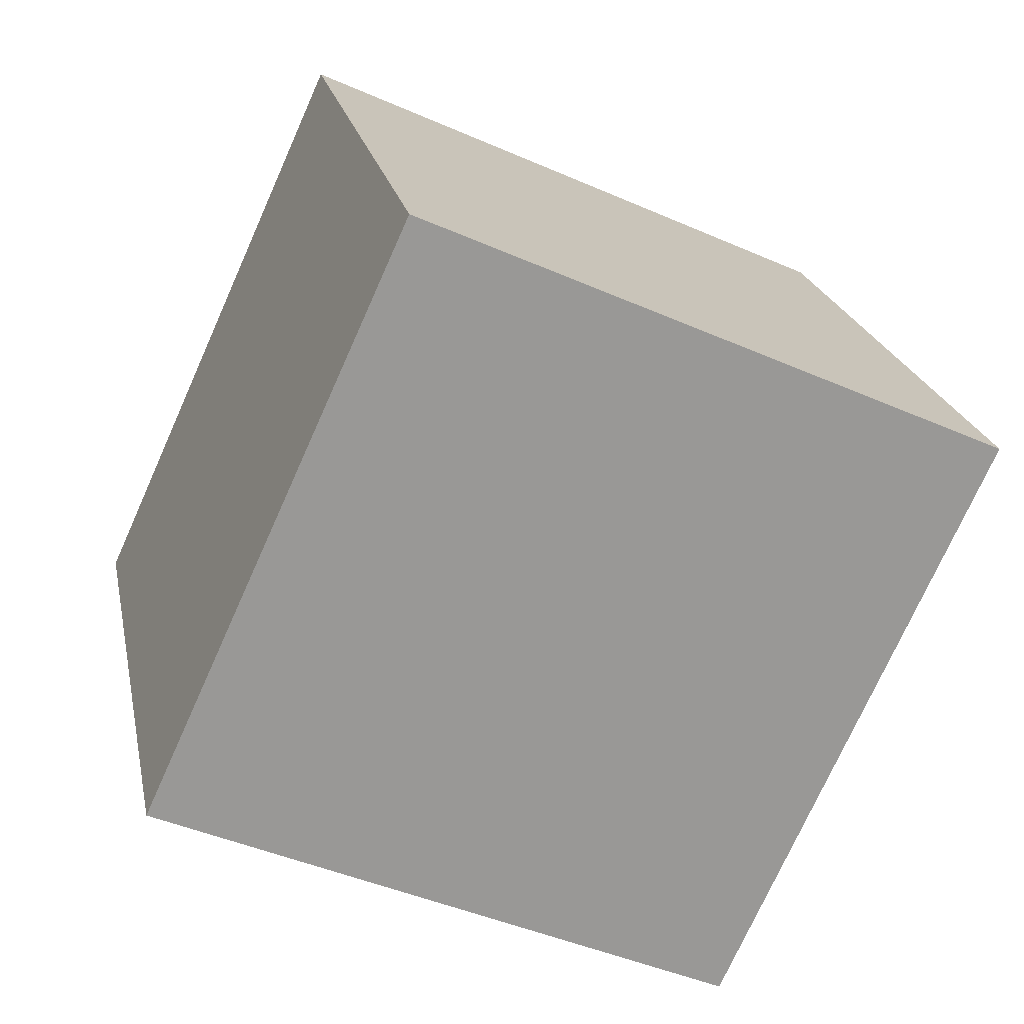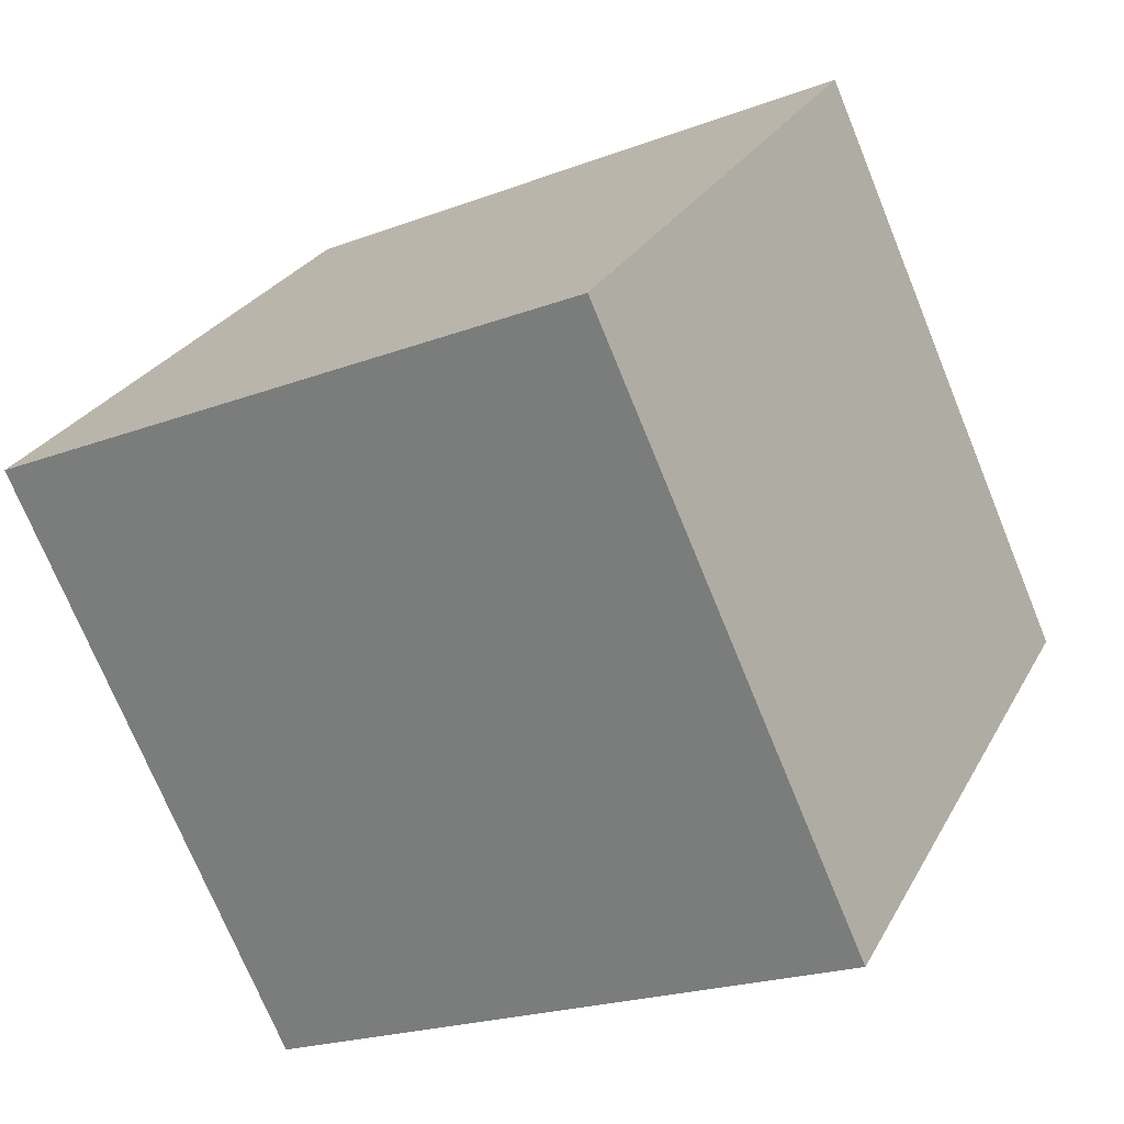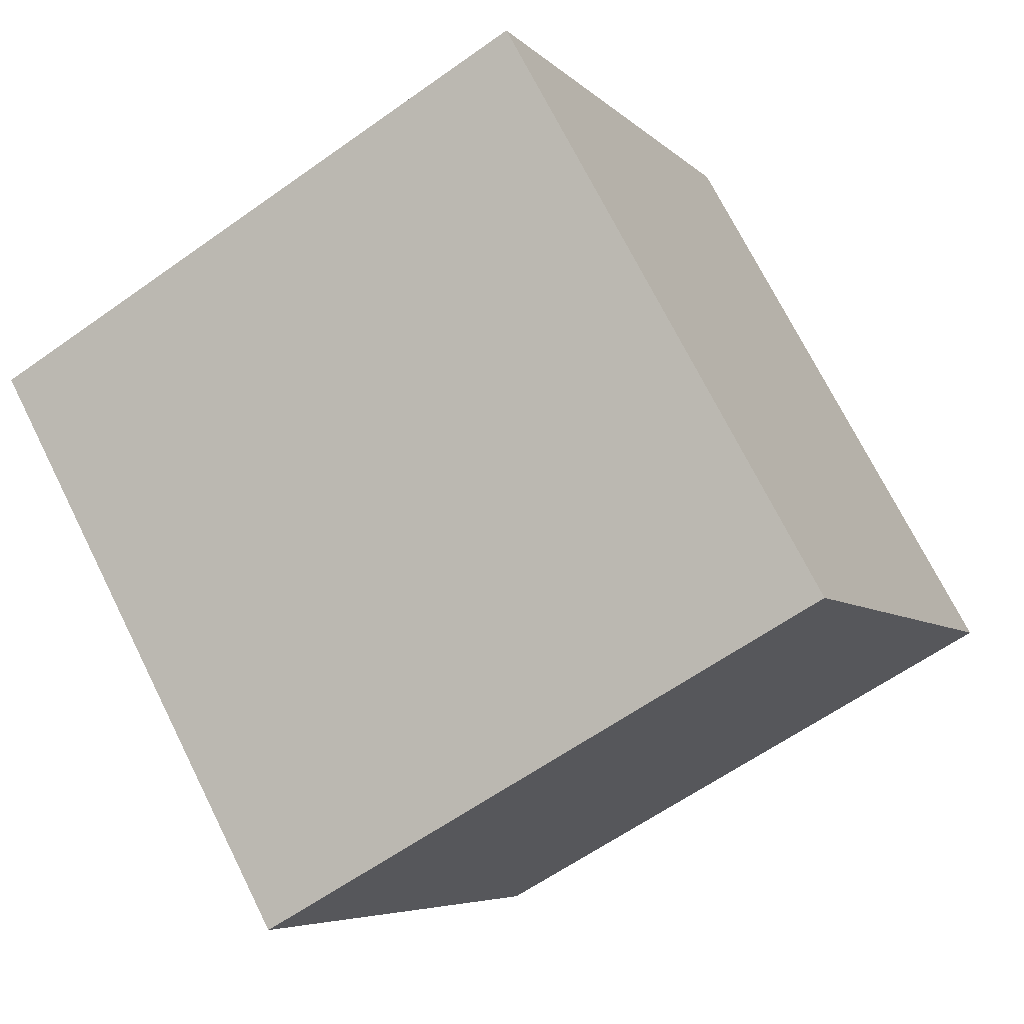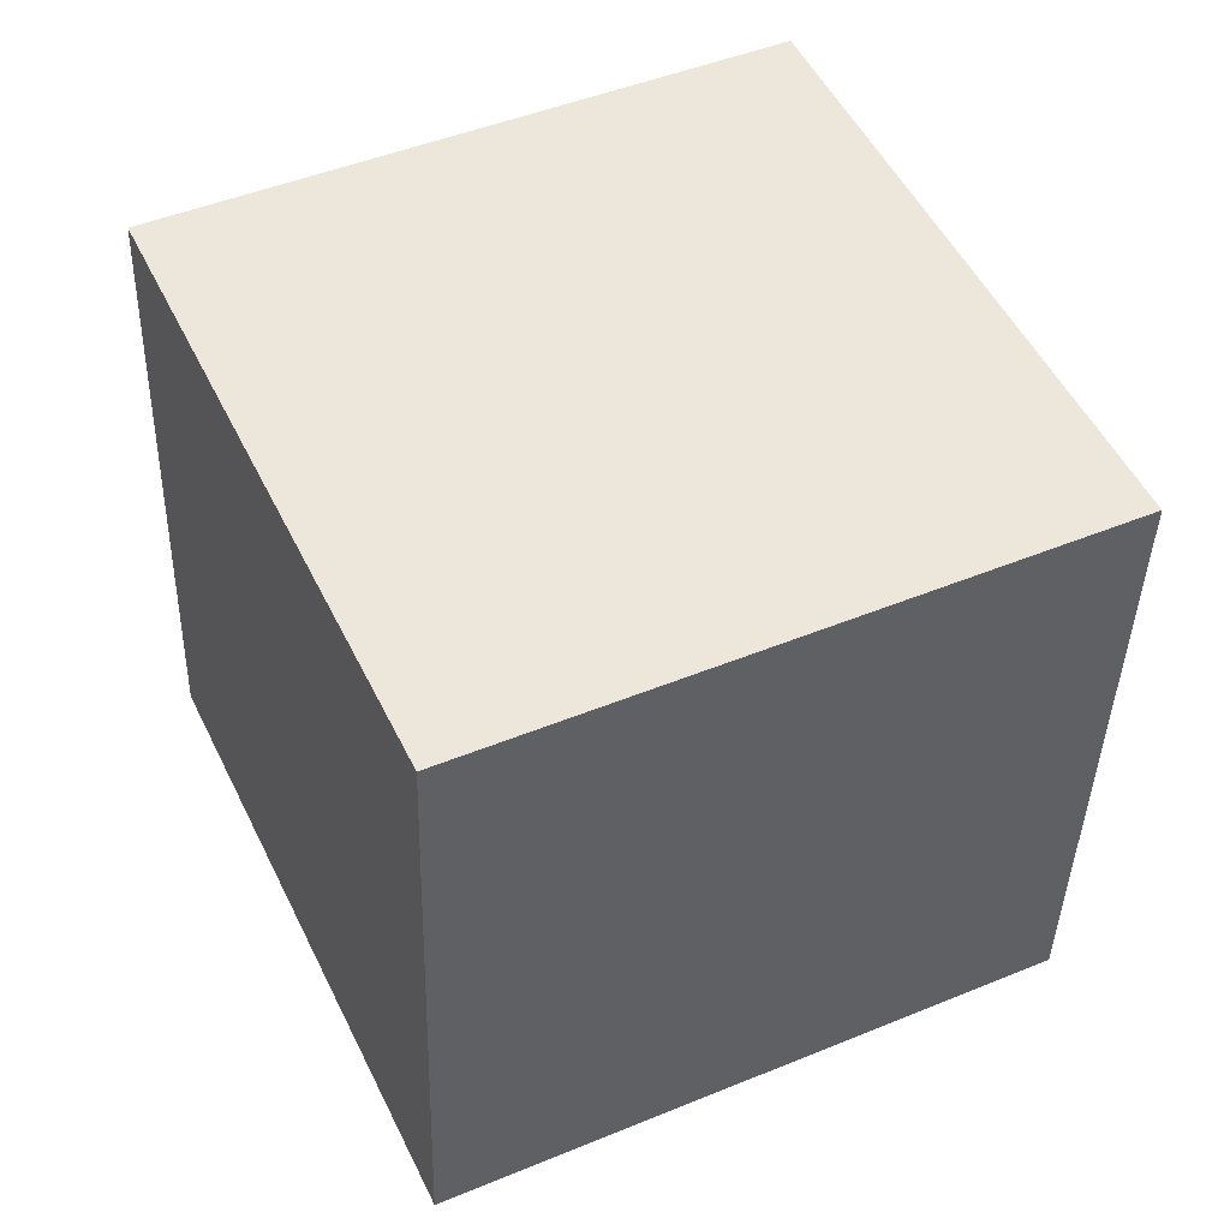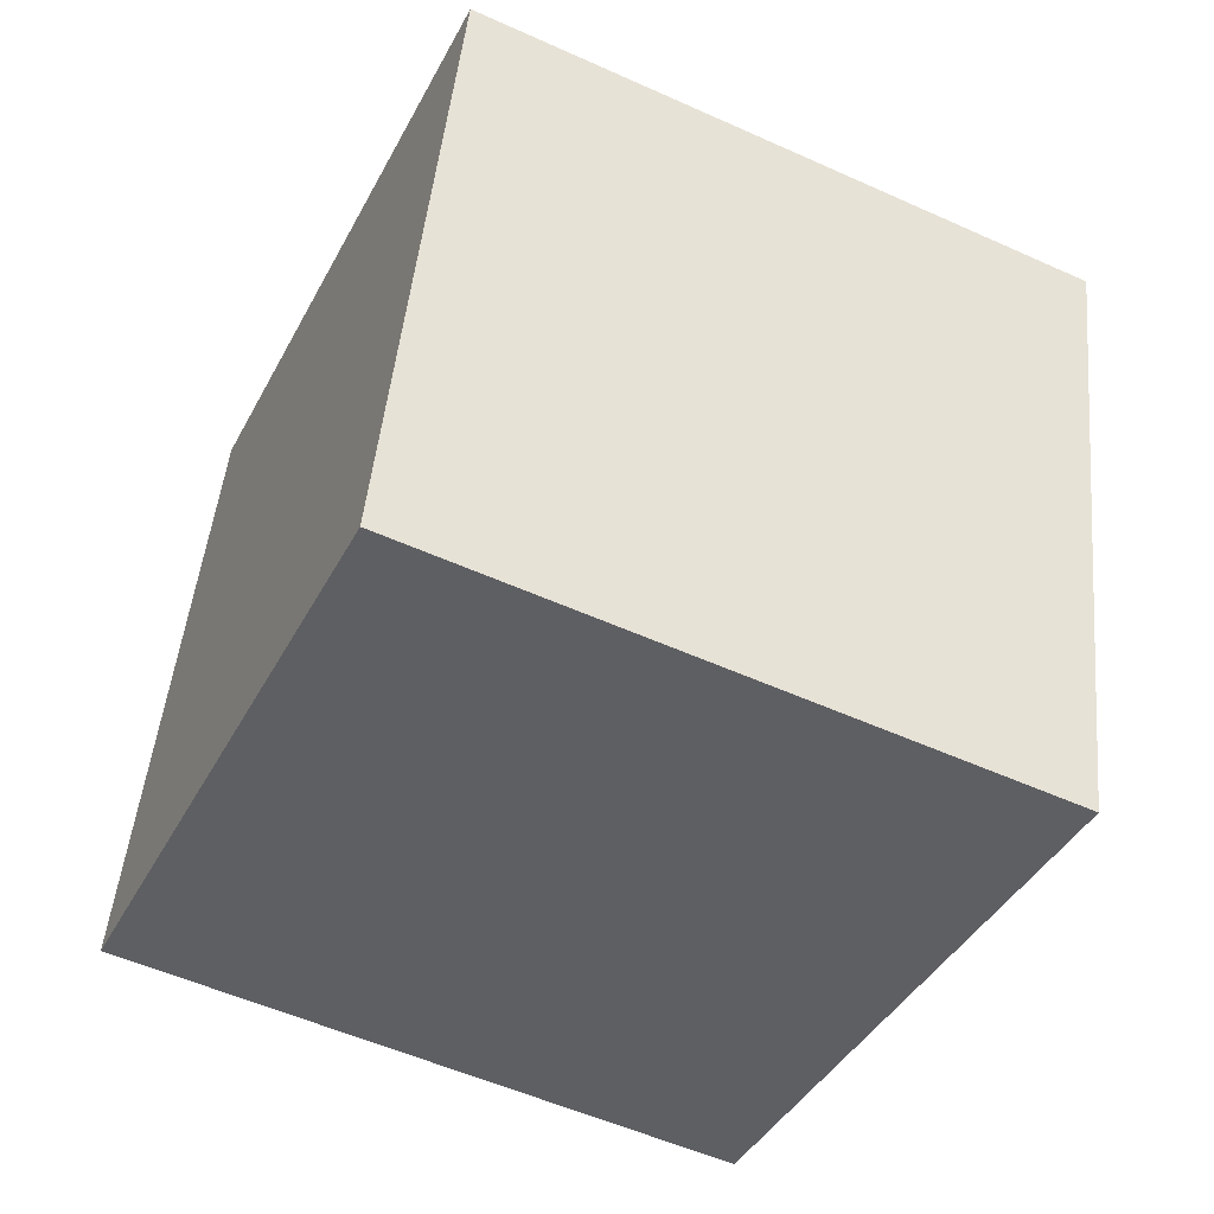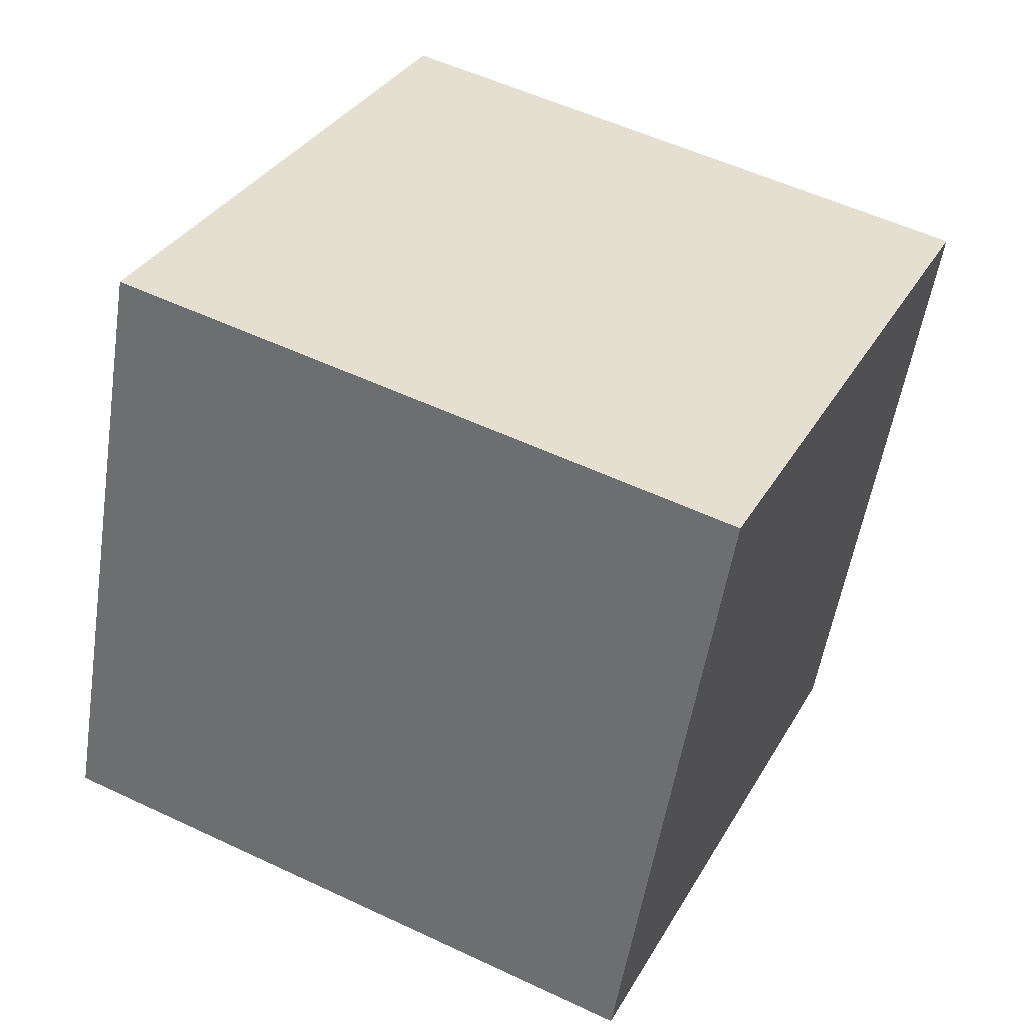
<metadata>
{"format":"obj","ext":"obj","renderer":"f3d","projection":"perspective","resolution":1024,"background":"white","views":[{"elev":-45.7,"azim":-26.9,"up":"+Y"},{"elev":-73.2,"azim":112.5,"up":"+Z"},{"elev":72.0,"azim":-116.6,"up":"+Y"},{"elev":-40.4,"azim":-91.3,"up":"+Z"},{"elev":48.2,"azim":95.5,"up":"+Y"},{"elev":-53.9,"azim":81.4,"up":"+Z"}]}
</metadata>
<code>
v 0.7196 0.6066 -0.3461
v 0.7189 0.777 0.01576
v 0.7204 0.4151 0.1861
v 0.7196 0.6066 -0.3461
v 0.7204 0.4151 0.1861
v 0.7211 0.2447 -0.1758
v 0.3196 0.6049 -0.3461
v 0.3211 0.243 -0.1758
v 0.3204 0.4134 0.1861
v 0.3196 0.6049 -0.3461
v 0.3204 0.4134 0.1861
v 0.3189 0.7753 0.01576
v 0.7196 0.6066 -0.3461
v 0.3196 0.6049 -0.3461
v 0.3189 0.7753 0.01576
v 0.7196 0.6066 -0.3461
v 0.3189 0.7753 0.01576
v 0.7189 0.777 0.01576
v 0.7189 0.777 0.01576
v 0.3189 0.7753 0.01576
v 0.3204 0.4134 0.1861
v 0.7189 0.777 0.01576
v 0.3204 0.4134 0.1861
v 0.7204 0.4151 0.1861
v 0.7204 0.4151 0.1861
v 0.3204 0.4134 0.1861
v 0.3211 0.243 -0.1758
v 0.7204 0.4151 0.1861
v 0.3211 0.243 -0.1758
v 0.7211 0.2447 -0.1758
v 0.3196 0.6049 -0.3461
v 0.7196 0.6066 -0.3461
v 0.7211 0.2447 -0.1758
v 0.3196 0.6049 -0.3461
v 0.7211 0.2447 -0.1758
v 0.3211 0.243 -0.1758
f 1 2 3
f 4 5 6
f 7 8 9
f 10 11 12
f 13 14 15
f 16 17 18
f 19 20 21
f 22 23 24
f 25 26 27
f 28 29 30
f 31 32 33
f 34 35 36

</code>
